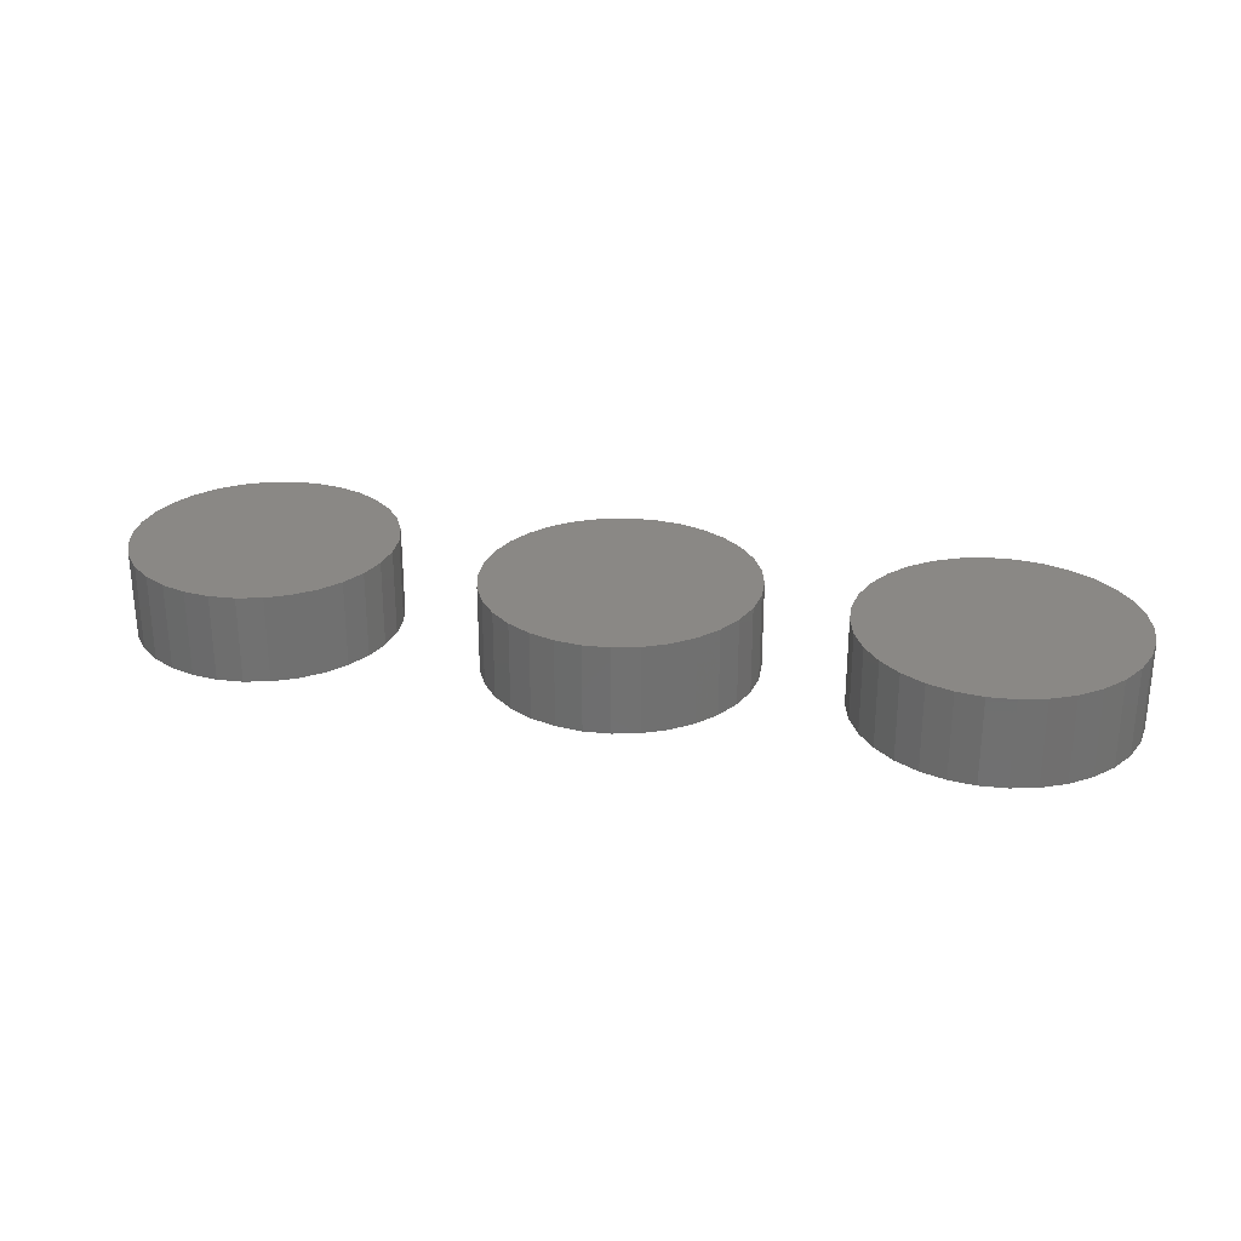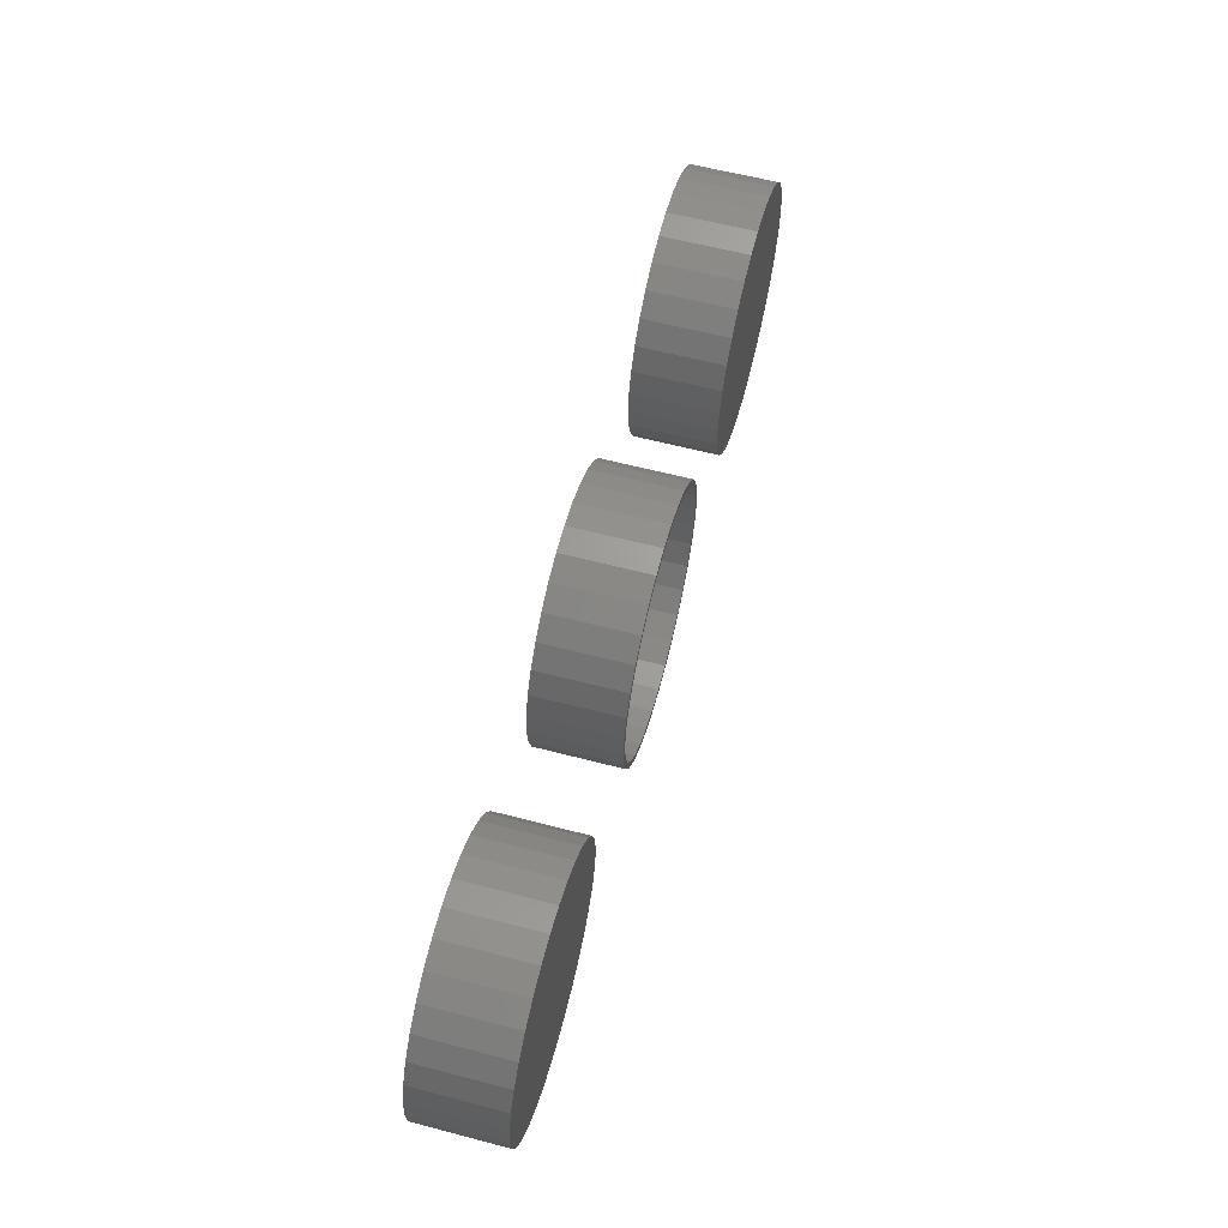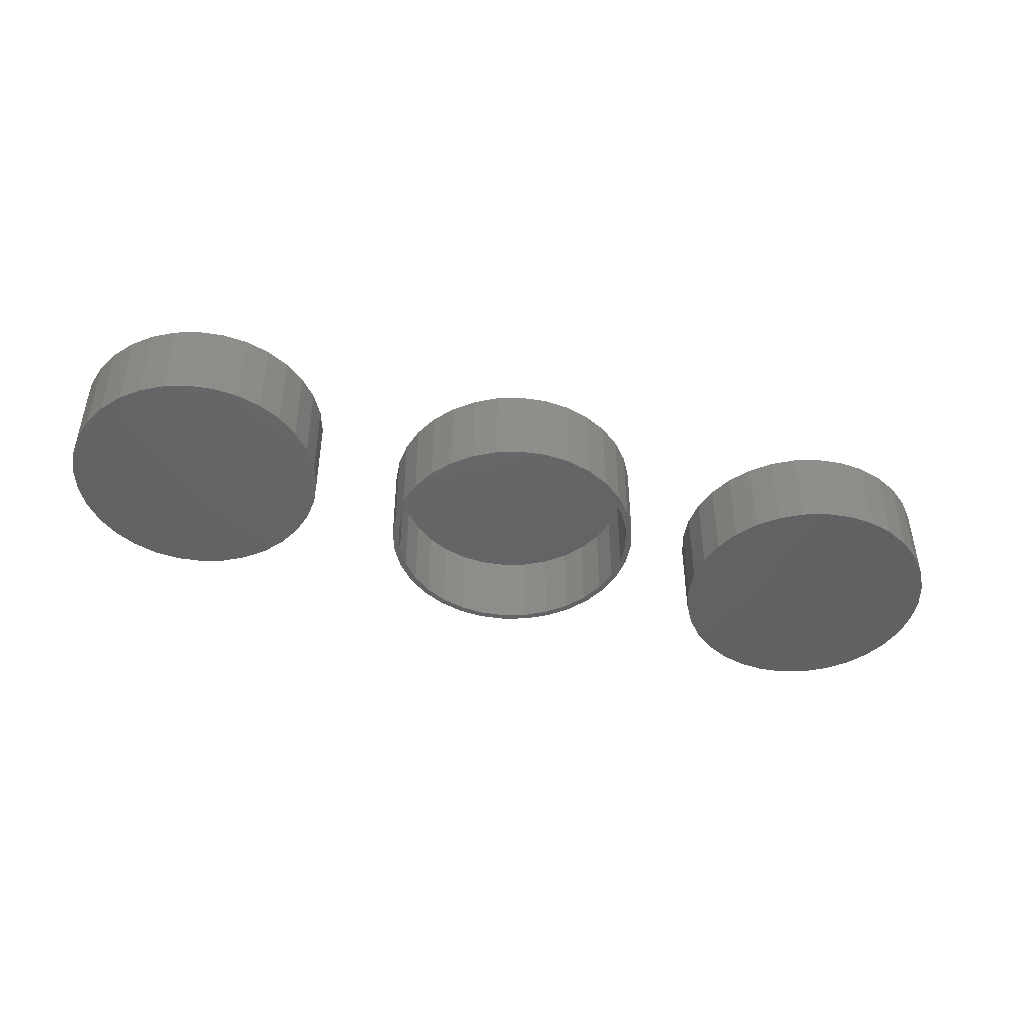
<metadata>
{"format":"stl","ext":"stl","renderer":"f3d","projection":"perspective","resolution":1024,"background":"white","views":[{"elev":27.8,"azim":-165.2,"up":"+Z"},{"elev":60.9,"azim":104.9,"up":"+Y"},{"elev":-45.3,"azim":164.4,"up":"+Z"}]}
</metadata>
<code>
# stl→obj: 320 verts, 624 faces
v 0.3536 0.246 0.1094
v 0.4173 0.246 0.1094
v 0.3854 0.2491 0.1094
v 0.323 0.2367 0.1094
v 0.4479 0.2367 0.1094
v 0.4479 -0.0648 0.1094
v 0.3536 -0.07409 0.1094
v 0.4173 -0.07409 0.1094
v 0.3854 -0.07722 0.1094
v 0.4761 0.2216 0.1094
v 0.2948 0.2216 0.1094
v 0.5008 0.2013 0.1094
v 0.2701 0.2013 0.1094
v 0.5211 0.1766 0.1094
v 0.2498 0.1766 0.1094
v 0.5362 0.1484 0.1094
v 0.2347 0.1484 0.1094
v 0.5455 0.1178 0.1094
v 0.2254 0.1178 0.1094
v 0.5486 0.08594 0.1094
v 0.2223 0.08594 0.1094
v 0.5455 0.05411 0.1094
v 0.2254 0.05411 0.1094
v 0.5362 0.0235 0.1094
v 0.2347 0.0235 0.1094
v 0.5211 -0.004708 0.1094
v 0.2498 -0.004708 0.1094
v 0.5008 -0.02943 0.1094
v 0.2701 -0.02943 0.1094
v 0.4761 -0.04972 0.1094
v 0.2948 -0.04972 0.1094
v 0.323 -0.0648 0.1094
v 0.3854 0.2491 0
v 0.4173 0.246 0
v 0.3536 0.246 0
v 0.323 0.2367 0
v 0.4479 0.2367 0
v 0.4173 -0.07409 0
v 0.3536 -0.07409 0
v 0.4479 -0.0648 0
v 0.3854 -0.07722 0
v 0.323 -0.0648 0
v 0.2948 -0.04972 0
v 0.4761 -0.04972 0
v 0.2701 -0.02943 0
v 0.5008 -0.02943 0
v 0.2498 -0.004708 0
v 0.5211 -0.004708 0
v 0.2347 0.0235 0
v 0.5362 0.0235 0
v 0.2254 0.05411 0
v 0.5455 0.05411 0
v 0.2223 0.08594 0
v 0.5486 0.08594 0
v 0.2254 0.1178 0
v 0.5455 0.1178 0
v 0.2347 0.1484 0
v 0.5362 0.1484 0
v 0.2498 0.1766 0
v 0.5211 0.1766 0
v 0.2701 0.2013 0
v 0.5008 0.2013 0
v 0.2948 0.2216 0
v 0.4761 0.2216 0
v -0.1227 0.2406 0
v -0.08984 0.2424 0
v -0.1197 0.2334 0
v -0.1515 0.2252 0
v -0.1472 0.2187 0
v -0.1768 0.2044 0
v -0.1713 0.1989 0
v -0.1976 0.1791 0
v -0.1911 0.1748 0
v -0.213 0.1502 0
v -0.2058 0.1472 0
v -0.2225 0.1189 0
v -0.2149 0.1174 0
v -0.2225 0.05378 0
v -0.2149 0.0553 0
v -0.2058 0.02545 0
v -0.213 0.02246 0
v -0.1911 -0.002058 0
v -0.1976 -0.006399 0
v -0.1713 -0.02617 0
v -0.1768 -0.0317 0
v -0.1472 -0.04596 0
v -0.1515 -0.05246 0
v -0.1197 -0.06067 0
v -0.1227 -0.06788 0
v -0.08984 -0.06972 0
v -0.09137 -0.07738 0
v -0.0588 -0.07278 0
v -0.0588 -0.08059 0
v -0.0588 0.2455 0
v -0.0588 0.2533 0
v -0.02623 0.2501 0
v -0.02775 0.2424 0
v 0.005086 0.2406 0
v 0.002096 0.2334 0
v 0.03395 0.2252 0
v 0.02961 0.2187 0
v 0.05925 0.2044 0
v 0.05372 0.1989 0
v 0.08001 0.1791 0
v 0.07351 0.1748 0
v 0.09543 0.1502 0
v 0.08822 0.1472 0
v 0.1049 0.1189 0
v 0.09727 0.1174 0
v 0.1003 0.08635 0
v 0.08822 0.02545 0
v 0.09727 0.0553 0
v 0.1049 0.05378 0
v 0.09543 0.02246 0
v 0.07351 -0.002058 0
v 0.08001 -0.006399 0
v 0.05372 -0.02617 0
v 0.05925 -0.0317 0
v 0.02961 -0.04596 0
v 0.03395 -0.05246 0
v 0.002096 -0.06067 0
v 0.005086 -0.06788 0
v -0.02775 -0.06972 0
v -0.02623 -0.07738 0
v 0.1081 0.08635 0
v -0.2257 0.08635 0
v -0.2179 0.08635 0
v -0.09137 0.2501 0
v -0.02775 -0.06972 0.1016
v 0.002096 -0.06067 0.1016
v 0.02961 -0.04596 0.1016
v 0.05372 -0.02617 0.1016
v 0.07351 -0.002058 0.1016
v 0.08822 0.02545 0.1016
v 0.09727 0.0553 0.1016
v 0.1003 0.08635 0.1016
v -0.0588 -0.07278 0.1016
v -0.08984 -0.06972 0.1016
v -0.1197 -0.06067 0.1016
v -0.1472 -0.04596 0.1016
v -0.1713 -0.02617 0.1016
v -0.1911 -0.002058 0.1016
v -0.2058 0.02545 0.1016
v -0.2149 0.0553 0.1016
v -0.2179 0.08635 0.1016
v -0.08984 0.2424 0.1016
v -0.1197 0.2334 0.1016
v -0.1472 0.2187 0.1016
v -0.1713 0.1989 0.1016
v -0.1911 0.1748 0.1016
v -0.2058 0.1472 0.1016
v -0.2149 0.1174 0.1016
v -0.0588 0.2455 0.1016
v -0.02775 0.2424 0.1016
v 0.002096 0.2334 0.1016
v 0.02961 0.2187 0.1016
v 0.05372 0.1989 0.1016
v 0.07351 0.1748 0.1016
v 0.08822 0.1472 0.1016
v 0.09727 0.1174 0.1016
v -0.4974 -0.07467 0.007812
v -0.466 -0.07159 0.1016
v -0.466 -0.07159 0.007812
v -0.4359 -0.06245 0.1016
v -0.4359 -0.06245 0.007812
v -0.4081 -0.0476 0.1016
v -0.4081 -0.0476 0.007812
v -0.3838 -0.02763 0.1016
v -0.3838 -0.02763 0.007812
v -0.3638 -0.003292 0.1016
v -0.3638 -0.003292 0.007812
v -0.349 0.02448 0.1016
v -0.349 0.02448 0.007812
v -0.3398 0.0546 0.1016
v -0.3398 0.0546 0.007812
v -0.3368 0.08594 0.1016
v -0.3368 0.08594 0.007812
v -0.4974 -0.07467 0.1016
v -0.5287 -0.07159 0.007812
v -0.5287 -0.07159 0.1016
v -0.5588 -0.06245 0.007812
v -0.5588 -0.06245 0.1016
v -0.5866 -0.0476 0.007812
v -0.5866 -0.0476 0.1016
v -0.6109 -0.02763 0.007812
v -0.6109 -0.02763 0.1016
v -0.6309 -0.003292 0.007812
v -0.6309 -0.003292 0.1016
v -0.6458 0.02448 0.007812
v -0.6458 0.02448 0.1016
v -0.6549 0.0546 0.007812
v -0.6549 0.0546 0.1016
v -0.658 0.08594 0.007812
v -0.658 0.08594 0.1016
v -0.4974 0.2465 0.007812
v -0.5287 0.2435 0.1016
v -0.5287 0.2435 0.007812
v -0.5588 0.2343 0.1016
v -0.5588 0.2343 0.007812
v -0.5866 0.2195 0.1016
v -0.5866 0.2195 0.007812
v -0.6109 0.1995 0.1016
v -0.6109 0.1995 0.007812
v -0.6309 0.1752 0.1016
v -0.6309 0.1752 0.007812
v -0.6458 0.1474 0.1016
v -0.6458 0.1474 0.007812
v -0.6549 0.1173 0.1016
v -0.6549 0.1173 0.007812
v -0.4974 0.2465 0.1016
v -0.466 0.2435 0.007812
v -0.466 0.2435 0.1016
v -0.4359 0.2343 0.007812
v -0.4359 0.2343 0.1016
v -0.4081 0.2195 0.007812
v -0.4081 0.2195 0.1016
v -0.3838 0.1995 0.007812
v -0.3838 0.1995 0.1016
v -0.3638 0.1752 0.007812
v -0.3638 0.1752 0.1016
v -0.349 0.1474 0.007812
v -0.349 0.1474 0.1016
v -0.3398 0.1173 0.007812
v -0.3398 0.1173 0.1016
v -0.2257 0.08635 0.1094
v -0.2225 0.1189 0.1094
v -0.213 0.1502 0.1094
v -0.1976 0.1791 0.1094
v -0.1768 0.2044 0.1094
v -0.1515 0.2252 0.1094
v -0.1227 0.2406 0.1094
v -0.09137 0.2501 0.1094
v -0.0588 0.2533 0.1094
v -0.02623 0.2501 0.1094
v 0.005086 0.2406 0.1094
v 0.03395 0.2252 0.1094
v 0.05925 0.2044 0.1094
v 0.08001 0.1791 0.1094
v 0.09543 0.1502 0.1094
v 0.1049 0.1189 0.1094
v 0.1081 0.08635 0.1094
v 0.1049 0.05378 0.1094
v 0.09543 0.02246 0.1094
v 0.08001 -0.006399 0.1094
v 0.05925 -0.0317 0.1094
v 0.03395 -0.05246 0.1094
v 0.005086 -0.06788 0.1094
v -0.02623 -0.07738 0.1094
v -0.0588 -0.08059 0.1094
v -0.09137 -0.07738 0.1094
v -0.1227 -0.06788 0.1094
v -0.1515 -0.05246 0.1094
v -0.1768 -0.0317 0.1094
v -0.1976 -0.006399 0.1094
v -0.213 0.02246 0.1094
v -0.2225 0.05378 0.1094
v -0.5302 0.2511 0.1094
v -0.4645 0.2511 0.1094
v -0.4974 0.2544 0.1094
v -0.5618 0.2415 0.1094
v -0.4329 0.2415 0.1094
v -0.4329 -0.06966 0.1094
v -0.5302 -0.07925 0.1094
v -0.4645 -0.07925 0.1094
v -0.4974 -0.08248 0.1094
v -0.4038 0.226 0.1094
v -0.5909 0.226 0.1094
v -0.3783 0.205 0.1094
v -0.6165 0.205 0.1094
v -0.3573 0.1795 0.1094
v -0.6374 0.1795 0.1094
v -0.3418 0.1504 0.1094
v -0.653 0.1504 0.1094
v -0.3322 0.1188 0.1094
v -0.6626 0.1188 0.1094
v -0.3289 0.08594 0.1094
v -0.6658 0.08594 0.1094
v -0.3322 0.05308 0.1094
v -0.6626 0.05308 0.1094
v -0.3418 0.02149 0.1094
v -0.653 0.02149 0.1094
v -0.3573 -0.007632 0.1094
v -0.6374 -0.007632 0.1094
v -0.3783 -0.03315 0.1094
v -0.6165 -0.03315 0.1094
v -0.4038 -0.0541 0.1094
v -0.5909 -0.0541 0.1094
v -0.5618 -0.06966 0.1094
v -0.4974 0.2544 0
v -0.4645 0.2511 0
v -0.5302 0.2511 0
v -0.5618 0.2415 0
v -0.4329 0.2415 0
v -0.4645 -0.07925 0
v -0.5302 -0.07925 0
v -0.4329 -0.06966 0
v -0.4974 -0.08248 0
v -0.5618 -0.06966 0
v -0.5909 -0.0541 0
v -0.4038 -0.0541 0
v -0.6165 -0.03315 0
v -0.3783 -0.03315 0
v -0.6374 -0.007632 0
v -0.3573 -0.007632 0
v -0.653 0.02149 0
v -0.3418 0.02149 0
v -0.6626 0.05308 0
v -0.3322 0.05308 0
v -0.6658 0.08594 0
v -0.3289 0.08594 0
v -0.6626 0.1188 0
v -0.3322 0.1188 0
v -0.653 0.1504 0
v -0.3418 0.1504 0
v -0.6374 0.1795 0
v -0.3573 0.1795 0
v -0.6165 0.205 0
v -0.3783 0.205 0
v -0.5909 0.226 0
v -0.4038 0.226 0
f 1 2 3
f 2 1 4
f 2 4 5
f 6 7 8
f 8 7 9
f 5 4 10
f 10 4 11
f 10 11 12
f 12 11 13
f 12 13 14
f 14 13 15
f 14 15 16
f 16 15 17
f 16 17 18
f 18 17 19
f 18 19 20
f 20 19 21
f 20 21 22
f 22 21 23
f 22 23 24
f 24 23 25
f 24 25 26
f 26 25 27
f 26 27 28
f 28 27 29
f 28 29 30
f 30 29 31
f 30 31 6
f 6 31 32
f 6 32 7
f 33 34 35
f 36 35 34
f 37 36 34
f 38 39 40
f 41 39 38
f 39 42 40
f 40 42 43
f 40 43 44
f 44 43 45
f 44 45 46
f 46 45 47
f 46 47 48
f 48 47 49
f 48 49 50
f 50 49 51
f 50 51 52
f 52 51 53
f 52 53 54
f 54 53 55
f 54 55 56
f 56 55 57
f 56 57 58
f 58 57 59
f 58 59 60
f 60 59 61
f 60 61 62
f 62 61 63
f 62 63 64
f 64 63 36
f 64 36 37
f 54 20 52
f 52 20 22
f 52 22 50
f 50 22 24
f 50 24 48
f 48 24 26
f 48 26 46
f 46 26 28
f 46 28 44
f 44 28 30
f 44 30 40
f 40 30 6
f 40 6 38
f 38 6 8
f 38 8 41
f 41 8 9
f 41 9 39
f 39 9 7
f 39 7 42
f 42 7 32
f 42 32 43
f 43 32 31
f 43 31 45
f 45 31 29
f 45 29 47
f 47 29 27
f 47 27 49
f 49 27 25
f 49 25 51
f 51 25 23
f 51 23 53
f 53 23 21
f 53 21 55
f 55 21 19
f 55 19 57
f 57 19 17
f 57 17 59
f 59 17 15
f 59 15 61
f 61 15 13
f 61 13 63
f 63 13 11
f 63 11 36
f 36 11 4
f 36 4 35
f 35 4 1
f 35 1 33
f 33 1 3
f 33 3 34
f 34 3 2
f 34 2 37
f 37 2 5
f 37 5 64
f 64 5 10
f 64 10 62
f 62 10 12
f 62 12 60
f 60 12 14
f 60 14 58
f 58 14 16
f 58 16 56
f 56 16 18
f 56 18 54
f 54 18 20
f 65 66 67
f 67 68 65
f 69 68 67
f 70 68 69
f 71 70 69
f 72 70 71
f 73 72 71
f 74 72 73
f 75 74 73
f 76 74 75
f 77 76 75
f 78 79 80
f 80 81 78
f 81 80 82
f 82 83 81
f 83 82 84
f 84 85 83
f 85 84 86
f 86 87 85
f 87 86 88
f 88 89 87
f 90 89 88
f 91 89 90
f 91 90 92
f 93 91 92
f 94 95 96
f 97 94 96
f 98 97 96
f 99 97 98
f 100 99 98
f 100 101 99
f 101 100 102
f 102 103 101
f 103 102 104
f 104 105 103
f 105 104 106
f 106 107 105
f 107 106 108
f 108 109 107
f 109 108 110
f 111 112 113
f 114 111 113
f 115 111 114
f 116 115 114
f 117 115 116
f 118 117 116
f 119 117 118
f 120 119 118
f 121 119 120
f 122 121 120
f 122 123 121
f 123 122 124
f 92 123 124
f 124 93 92
f 125 113 112
f 125 112 110
f 125 110 108
f 126 76 77
f 126 77 127
f 126 127 79
f 126 79 78
f 128 95 94
f 128 94 66
f 128 66 65
f 92 129 123
f 123 129 130
f 123 130 121
f 121 130 131
f 121 131 119
f 119 131 132
f 119 132 117
f 117 132 133
f 117 133 115
f 115 133 134
f 115 134 111
f 111 134 135
f 111 135 112
f 112 135 136
f 112 136 110
f 129 92 137
f 137 92 90
f 137 90 138
f 138 90 88
f 138 88 139
f 139 88 86
f 139 86 140
f 140 86 84
f 140 84 141
f 141 84 82
f 141 82 142
f 142 82 80
f 142 80 143
f 143 80 79
f 143 79 144
f 144 79 127
f 144 127 145
f 94 146 66
f 66 146 147
f 66 147 67
f 67 147 148
f 67 148 69
f 69 148 149
f 69 149 71
f 71 149 150
f 71 150 73
f 73 150 151
f 73 151 75
f 75 151 152
f 75 152 77
f 77 152 145
f 77 145 127
f 146 94 153
f 153 94 97
f 153 97 154
f 154 97 99
f 154 99 155
f 155 99 101
f 155 101 156
f 156 101 103
f 156 103 157
f 157 103 105
f 157 105 158
f 158 105 107
f 158 107 159
f 159 107 109
f 159 109 160
f 160 109 110
f 160 110 136
f 153 154 146
f 147 146 154
f 155 147 154
f 129 138 130
f 137 138 129
f 138 139 130
f 130 139 140
f 130 140 131
f 131 140 141
f 131 141 132
f 132 141 142
f 132 142 133
f 133 142 143
f 133 143 134
f 134 143 144
f 134 144 135
f 135 144 145
f 135 145 136
f 136 145 152
f 136 152 160
f 160 152 151
f 160 151 159
f 159 151 150
f 159 150 158
f 158 150 149
f 158 149 157
f 157 149 148
f 157 148 156
f 156 148 147
f 156 147 155
f 161 162 163
f 163 162 164
f 163 164 165
f 165 164 166
f 165 166 167
f 167 166 168
f 167 168 169
f 169 168 170
f 169 170 171
f 171 170 172
f 171 172 173
f 173 172 174
f 173 174 175
f 175 174 176
f 175 176 177
f 162 161 178
f 178 161 179
f 178 179 180
f 180 179 181
f 180 181 182
f 182 181 183
f 182 183 184
f 184 183 185
f 184 185 186
f 186 185 187
f 186 187 188
f 188 187 189
f 188 189 190
f 190 189 191
f 190 191 192
f 192 191 193
f 192 193 194
f 195 196 197
f 197 196 198
f 197 198 199
f 199 198 200
f 199 200 201
f 201 200 202
f 201 202 203
f 203 202 204
f 203 204 205
f 205 204 206
f 205 206 207
f 207 206 208
f 207 208 209
f 209 208 194
f 209 194 193
f 196 195 210
f 210 195 211
f 210 211 212
f 212 211 213
f 212 213 214
f 214 213 215
f 214 215 216
f 216 215 217
f 216 217 218
f 218 217 219
f 218 219 220
f 220 219 221
f 220 221 222
f 222 221 223
f 222 223 224
f 224 223 177
f 224 177 176
f 197 211 195
f 211 197 199
f 211 199 213
f 165 179 163
f 163 179 161
f 213 199 215
f 215 199 201
f 215 201 217
f 217 201 203
f 217 203 219
f 219 203 205
f 219 205 221
f 221 205 207
f 221 207 223
f 223 207 209
f 223 209 177
f 177 209 193
f 177 193 175
f 175 193 191
f 175 191 173
f 173 191 189
f 173 189 171
f 171 189 187
f 171 187 169
f 169 187 185
f 169 185 167
f 167 185 183
f 167 183 165
f 165 183 181
f 165 181 179
f 210 212 196
f 198 196 212
f 214 198 212
f 162 180 164
f 178 180 162
f 180 182 164
f 164 182 184
f 164 184 166
f 166 184 186
f 166 186 168
f 168 186 188
f 168 188 170
f 170 188 190
f 170 190 172
f 172 190 192
f 172 192 174
f 174 192 194
f 174 194 176
f 176 194 208
f 176 208 224
f 224 208 206
f 224 206 222
f 222 206 204
f 222 204 220
f 220 204 202
f 220 202 218
f 218 202 200
f 218 200 216
f 216 200 198
f 216 198 214
f 126 225 76
f 76 225 226
f 76 226 74
f 74 226 227
f 74 227 72
f 72 227 228
f 72 228 70
f 70 228 229
f 70 229 68
f 68 229 230
f 68 230 65
f 65 230 231
f 65 231 128
f 128 231 232
f 128 232 95
f 95 232 233
f 95 233 96
f 96 233 234
f 96 234 98
f 98 234 235
f 98 235 100
f 100 235 236
f 100 236 102
f 102 236 237
f 102 237 104
f 104 237 238
f 104 238 106
f 106 238 239
f 106 239 108
f 108 239 240
f 108 240 125
f 125 240 241
f 125 241 113
f 113 241 242
f 113 242 114
f 114 242 243
f 114 243 116
f 116 243 244
f 116 244 118
f 118 244 245
f 118 245 120
f 120 245 246
f 120 246 122
f 122 246 247
f 122 247 124
f 124 247 248
f 124 248 93
f 93 248 249
f 93 249 91
f 91 249 250
f 91 250 89
f 89 250 251
f 89 251 87
f 87 251 252
f 87 252 85
f 85 252 253
f 85 253 83
f 83 253 254
f 83 254 81
f 81 254 255
f 81 255 78
f 78 255 256
f 78 256 126
f 126 256 225
f 232 234 233
f 234 232 231
f 234 231 235
f 247 250 248
f 248 250 249
f 235 231 236
f 236 231 230
f 236 230 237
f 237 230 229
f 237 229 238
f 238 229 228
f 238 228 239
f 239 228 227
f 239 227 240
f 240 227 226
f 240 226 241
f 241 226 225
f 241 225 242
f 242 225 256
f 242 256 243
f 243 256 255
f 243 255 244
f 244 255 254
f 244 254 245
f 245 254 253
f 245 253 246
f 246 253 252
f 246 252 247
f 247 252 251
f 247 251 250
f 257 258 259
f 258 257 260
f 258 260 261
f 262 263 264
f 264 263 265
f 261 260 266
f 266 260 267
f 266 267 268
f 268 267 269
f 268 269 270
f 270 269 271
f 270 271 272
f 272 271 273
f 272 273 274
f 274 273 275
f 274 275 276
f 276 275 277
f 276 277 278
f 278 277 279
f 278 279 280
f 280 279 281
f 280 281 282
f 282 281 283
f 282 283 284
f 284 283 285
f 284 285 286
f 286 285 287
f 286 287 262
f 262 287 288
f 262 288 263
f 289 290 291
f 292 291 290
f 293 292 290
f 294 295 296
f 297 295 294
f 295 298 296
f 296 298 299
f 296 299 300
f 300 299 301
f 300 301 302
f 302 301 303
f 302 303 304
f 304 303 305
f 304 305 306
f 306 305 307
f 306 307 308
f 308 307 309
f 308 309 310
f 310 309 311
f 310 311 312
f 312 311 313
f 312 313 314
f 314 313 315
f 314 315 316
f 316 315 317
f 316 317 318
f 318 317 319
f 318 319 320
f 320 319 292
f 320 292 293
f 310 276 308
f 308 276 278
f 308 278 306
f 306 278 280
f 306 280 304
f 304 280 282
f 304 282 302
f 302 282 284
f 302 284 300
f 300 284 286
f 300 286 296
f 296 286 262
f 296 262 294
f 294 262 264
f 294 264 297
f 297 264 265
f 297 265 295
f 295 265 263
f 295 263 298
f 298 263 288
f 298 288 299
f 299 288 287
f 299 287 301
f 301 287 285
f 301 285 303
f 303 285 283
f 303 283 305
f 305 283 281
f 305 281 307
f 307 281 279
f 307 279 309
f 309 279 277
f 309 277 311
f 311 277 275
f 311 275 313
f 313 275 273
f 313 273 315
f 315 273 271
f 315 271 317
f 317 271 269
f 317 269 319
f 319 269 267
f 319 267 292
f 292 267 260
f 292 260 291
f 291 260 257
f 291 257 289
f 289 257 259
f 289 259 290
f 290 259 258
f 290 258 293
f 293 258 261
f 293 261 320
f 320 261 266
f 320 266 318
f 318 266 268
f 318 268 316
f 316 268 270
f 316 270 314
f 314 270 272
f 314 272 312
f 312 272 274
f 312 274 310
f 310 274 276

</code>
